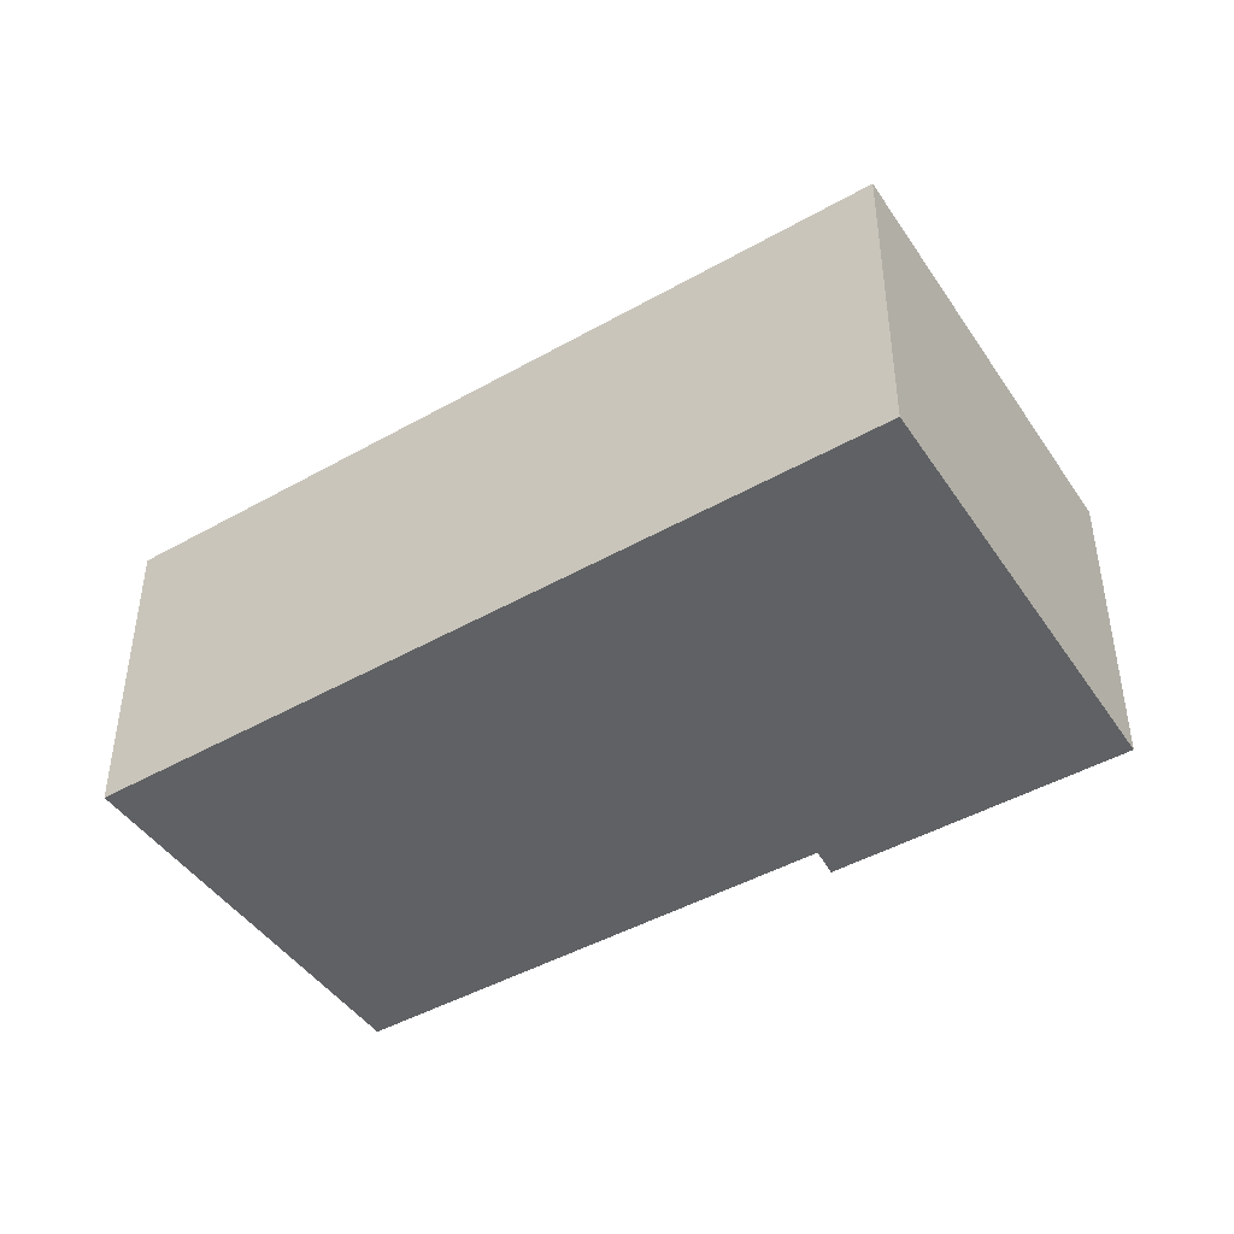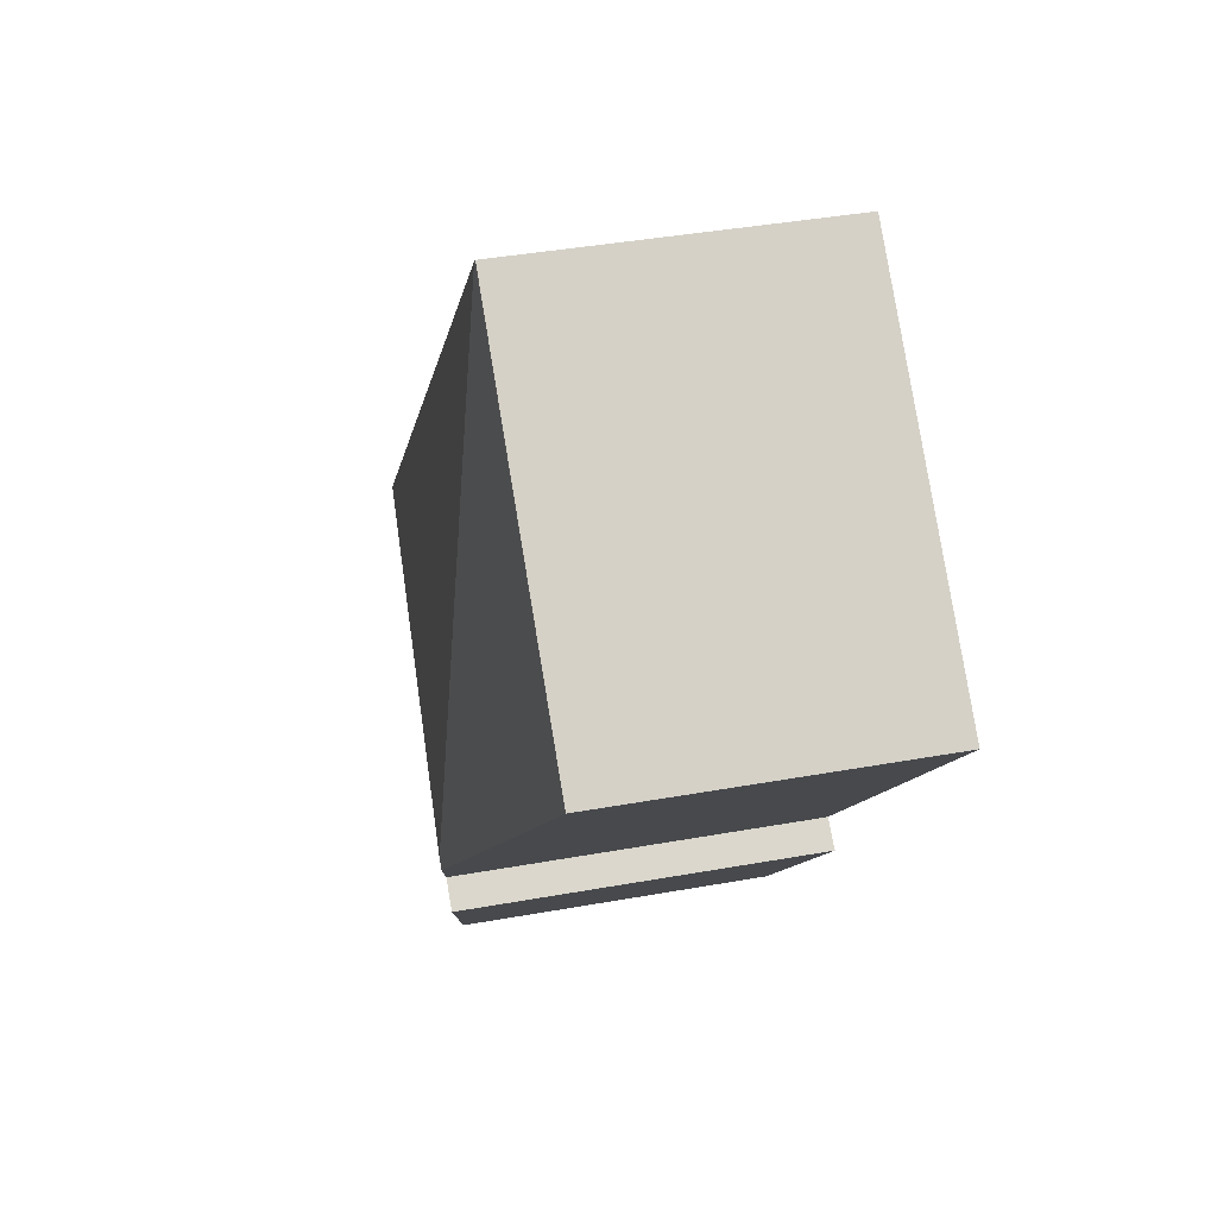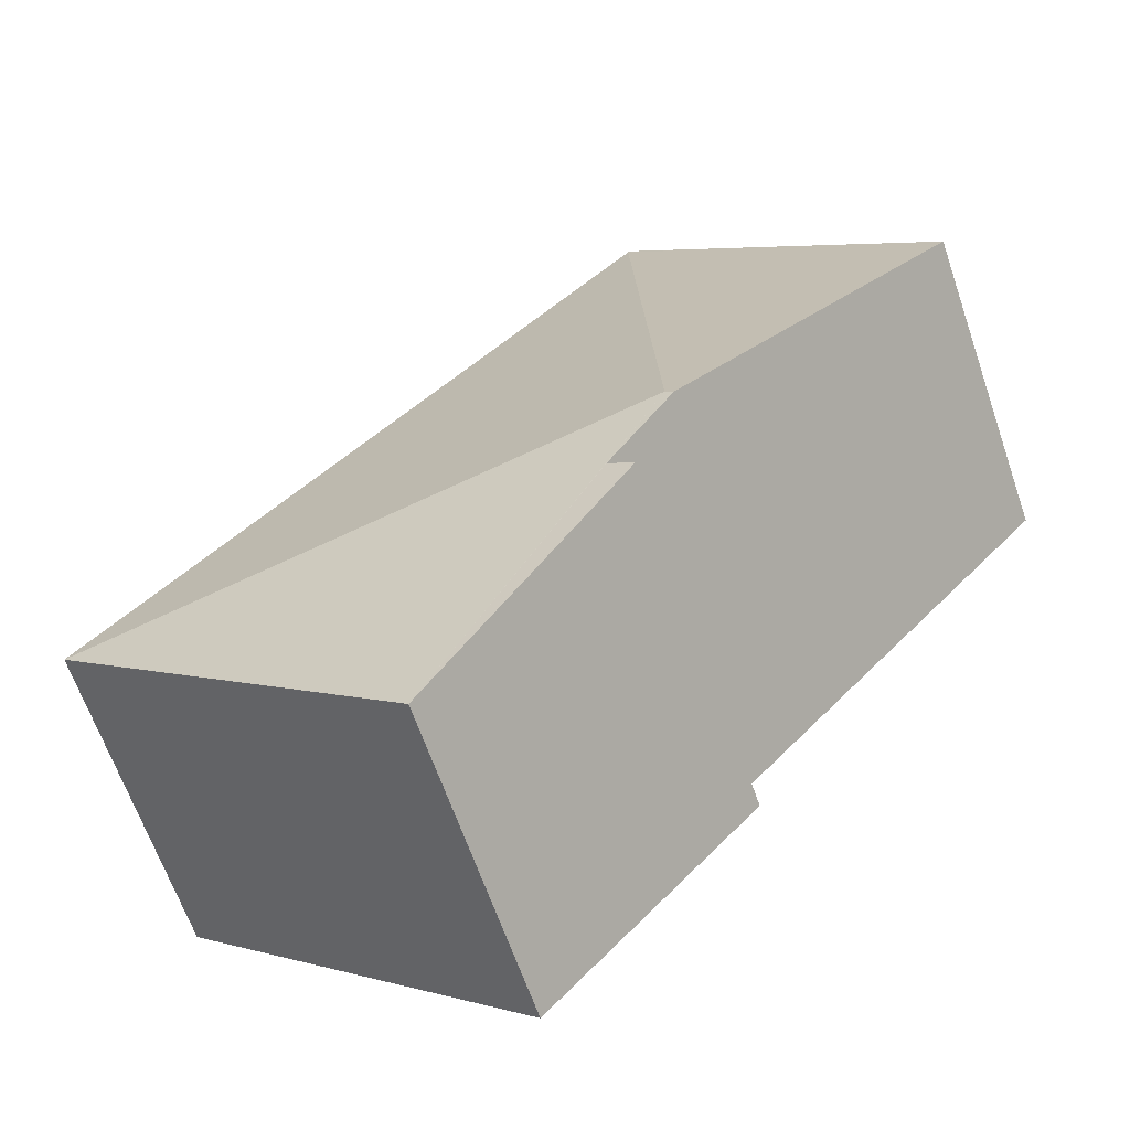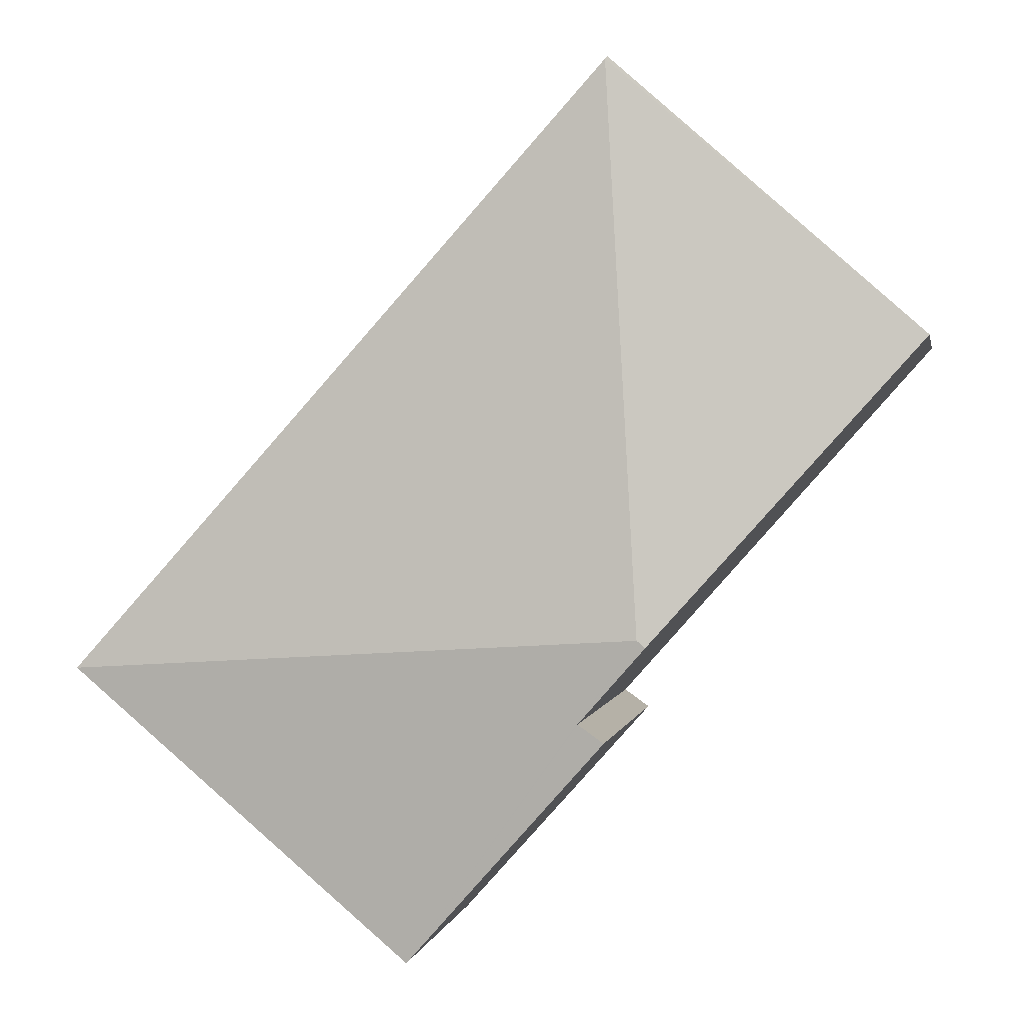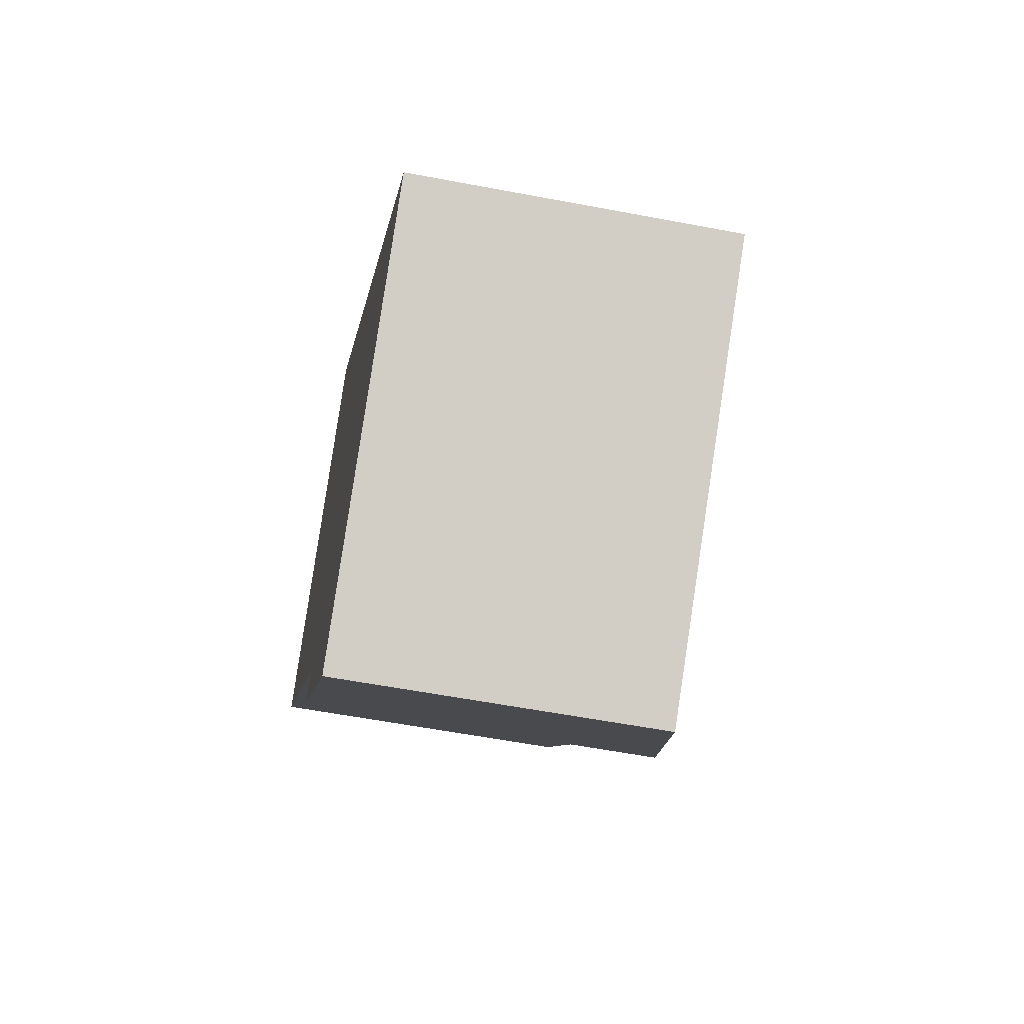
<metadata>
{"format":"obj","ext":"obj","renderer":"f3d","projection":"perspective","resolution":1024,"background":"white","views":[{"elev":-45.4,"azim":81.3,"up":"+Y"},{"elev":39.2,"azim":-102.8,"up":"+Z"},{"elev":-64.6,"azim":-161.0,"up":"+Z"},{"elev":1.4,"azim":-169.7,"up":"+Z"},{"elev":-57.6,"azim":78.8,"up":"+Z"}]}
</metadata>
<code>
v  2.394 2.733 -3.061
v  2.593 2.73 -2.92
v  3.986 2.413 -4.843
v  2.133 2.836 -2.275
v  6.663 2.413 -2.585
v  2.068 2.836 -2.329
v  2.434 2.413 2.11
v  0 2.419 1.481e-16
v  2.417 2.409 2.129
v  2.394 1.874e-16 -3.061
v  3.986 2.965e-16 -4.843
v  2.593 1.788e-16 -2.92
v  0 0 0
v  2.068 1.426e-16 -2.329
v  2.417 -1.304e-16 2.129
v  6.663 1.583e-16 -2.585
v  2.434 -1.292e-16 2.11
g defaultobject
f 1 2 3
f 3 4 5
f 4 3 2
f 4 2 6
f 7 6 8
f 6 7 4
f 7 8 9
f 4 7 5
f 3 10 1
f 10 3 11
f 12 6 2
f 6 12 8
f 8 12 13
f 13 12 14
f 10 2 1
f 2 10 12
f 13 9 8
f 9 13 15
f 9 5 7
f 5 9 15
f 5 15 16
f 16 15 17
f 16 3 5
f 3 16 11
f 11 12 10
f 12 11 16
f 13 17 15
f 17 13 16
f 16 13 14
f 16 14 12

</code>
